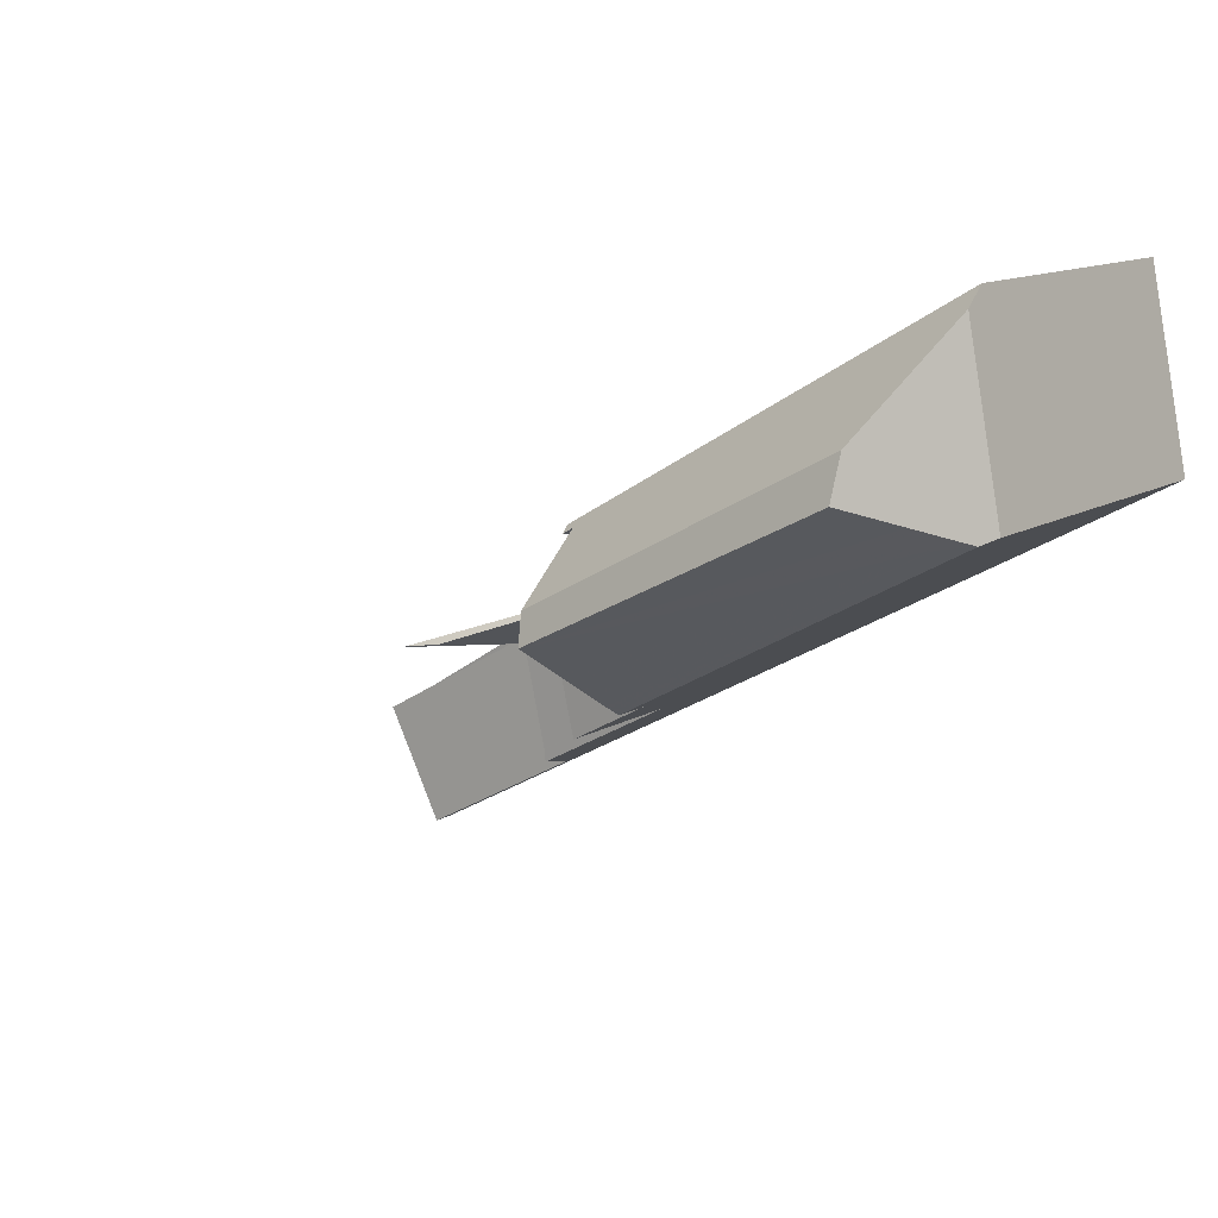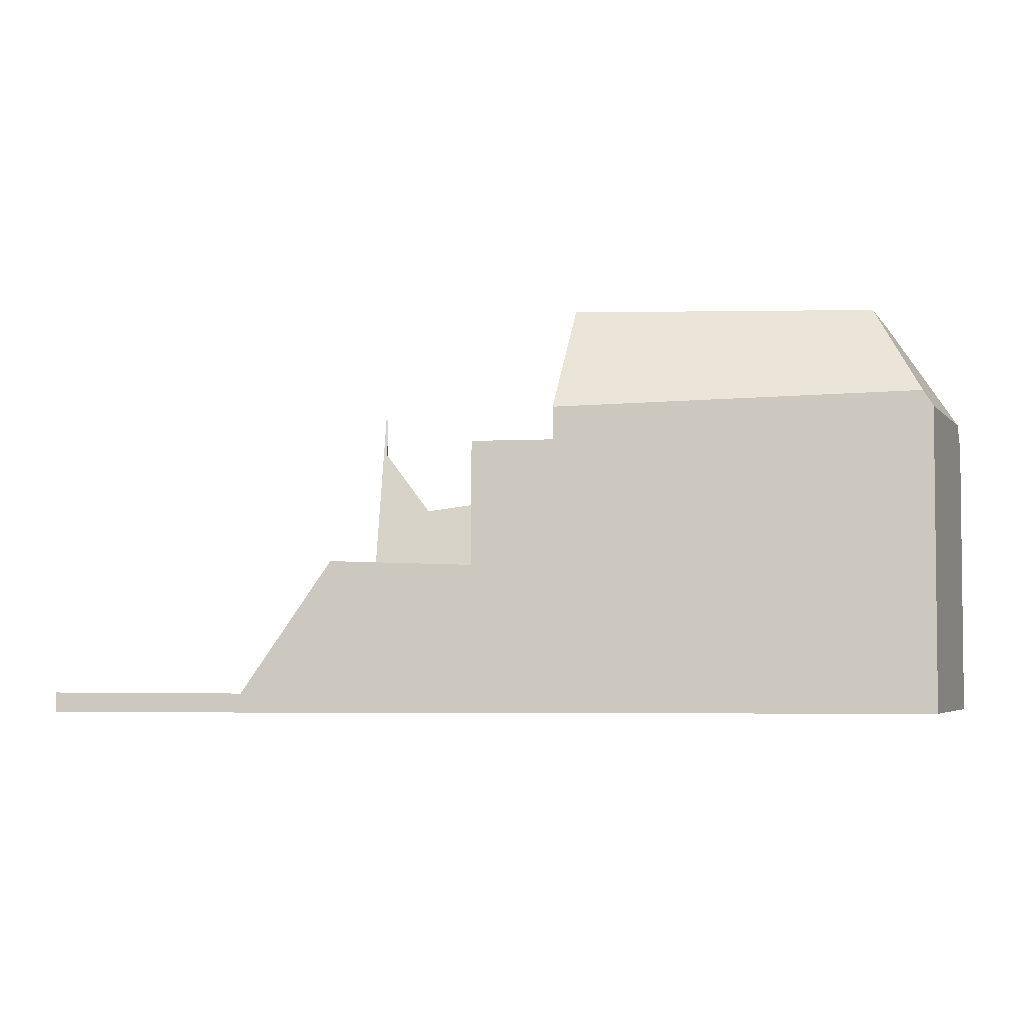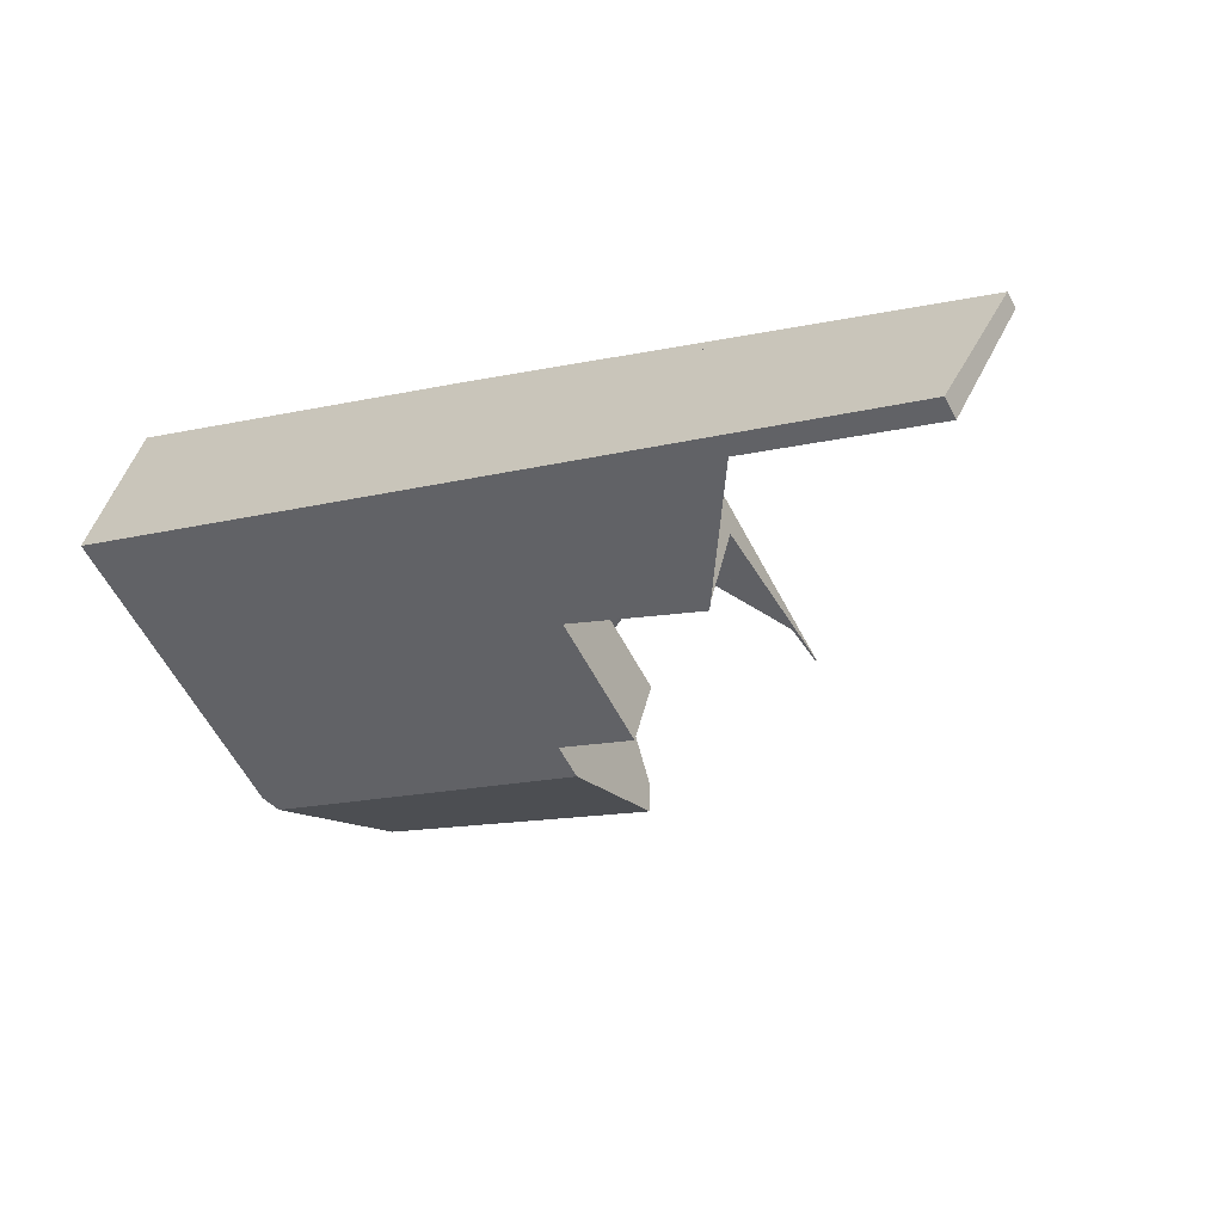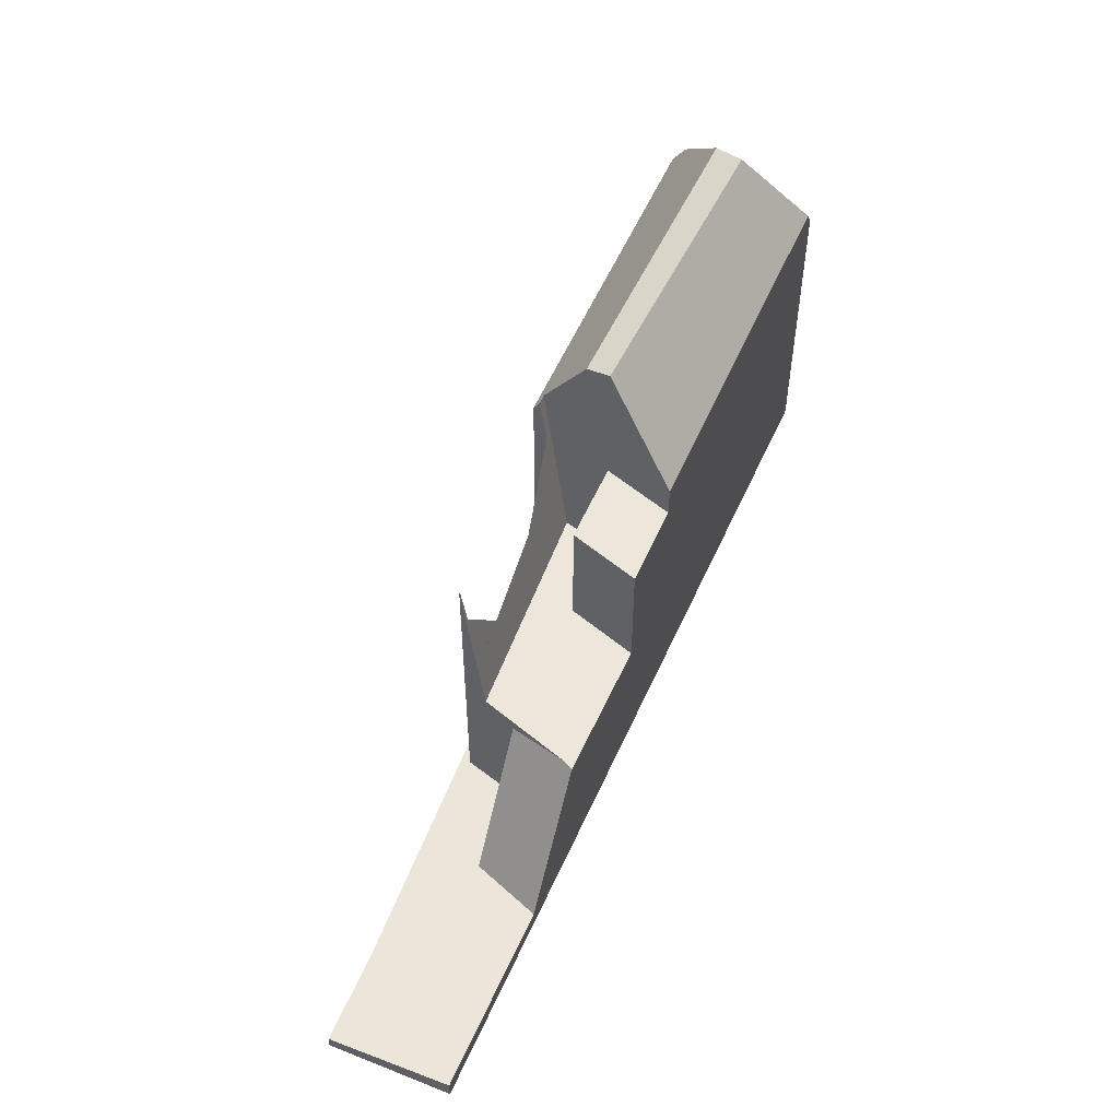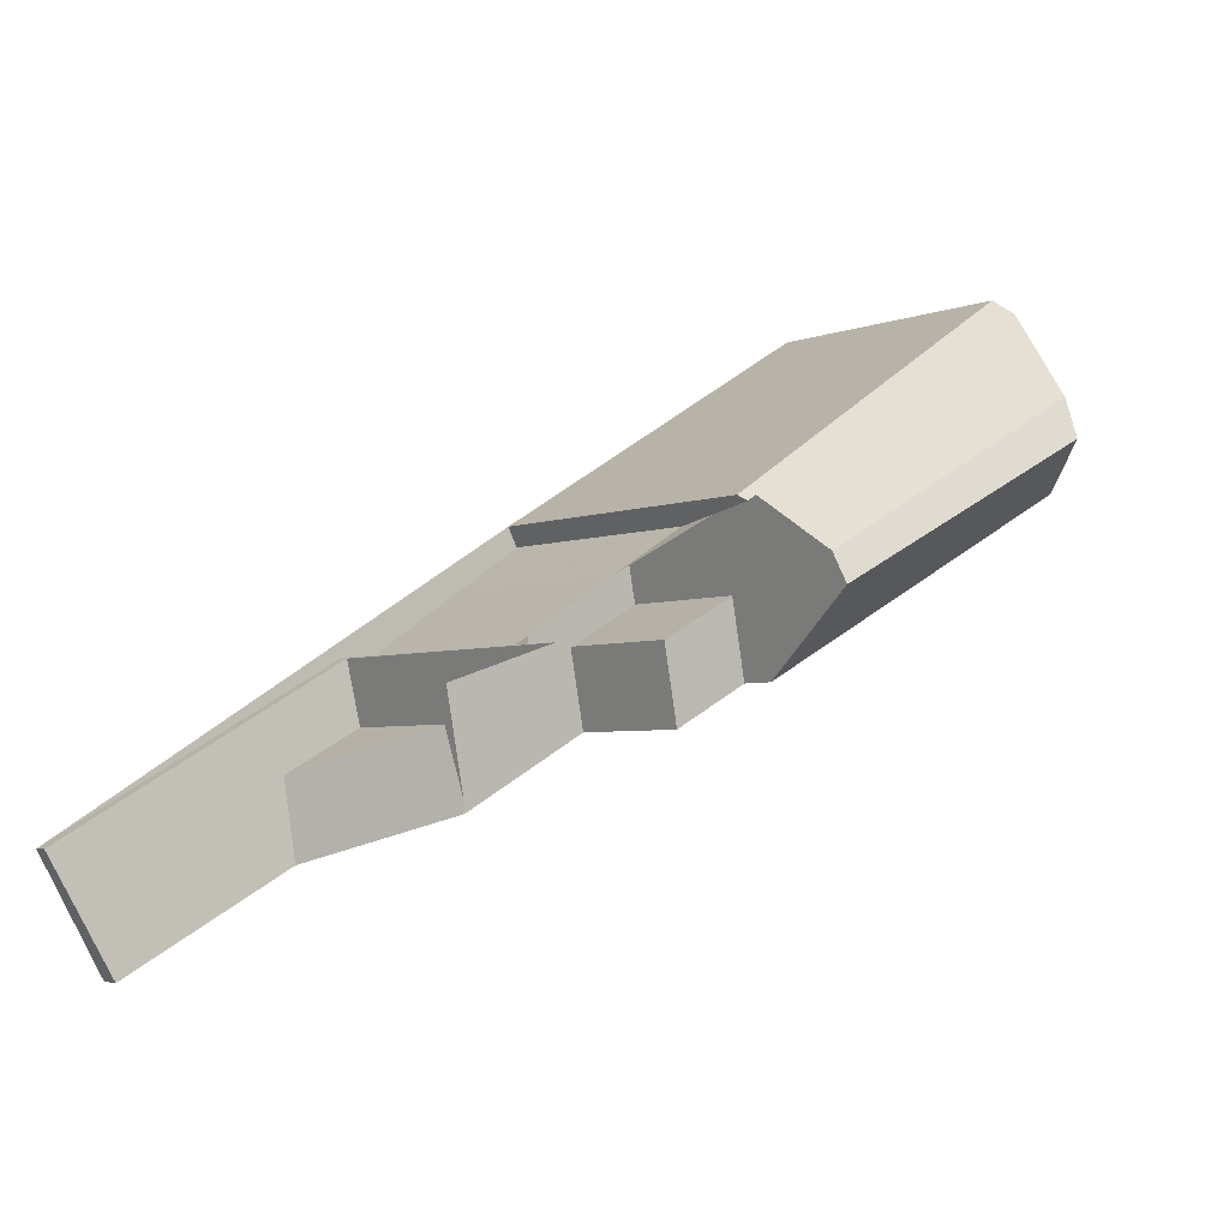
<metadata>
{"format":"obj","ext":"obj","renderer":"f3d","projection":"perspective","resolution":1024,"background":"white","views":[{"elev":12.6,"azim":36.9,"up":"+Y"},{"elev":-3.9,"azim":32.3,"up":"+Z"},{"elev":-58.8,"azim":-152.6,"up":"+Y"},{"elev":54.5,"azim":-37.6,"up":"+Z"},{"elev":-4.0,"azim":-38.2,"up":"+Y"}]}
</metadata>
<code>
v 23.83 -1596 0.4699
v 22.39 -1593 0.3409
v 33.24 -1586 7.49
v 41.31 -1581 6.582
v 42.17 -1586 7.233
v 29.03 -1589 7.336
v 29.23 -1590 4.824
v 33.47 -1587 5.558
v 41.96 -1586 7.606
v 41.76 -1586 7.88
v 40.39 -1585 9.768
v 41.96 -1586 7.606
v 34.28 -1590 7.274
v 23.14 -1594 0.4081
v 23.07 -1594 0.4016
v 27.45 -1591 0.3558
v 27.49 -1592 0.3687
v 27.31 -1590 0.3114
v 27.74 -1593 0.4501
v 29 -1589 0.3013
v 33.31 -1586 7.726
v 41.39 -1582 7.159
v 29.62 -1592 3.605
v 29.37 -1590 3.668
v 29.45 -1591 3.647
v 29.59 -1592 3.611
v 29.62 -1592 3.605
v 32.58 -1591 3.506
v 29 -1589 3.692
v 41.39 -1582 7.159
v 40.39 -1585 9.768
v 40.4 -1584 9.441
v 41.33 -1582 6.741
v 40.05 -1582 6.723
v 33.39 -1587 6.6
v 29.09 -1589 6.523
v 34.28 -1590 6.492
v 32.58 -1591 6.467
v 29 -1589 6.526
v 40.8 -1583 8.514
v 41.76 -1586 7.88
v 34.07 -1589 8.818
v 40.8 -1583 8.514
v 33.74 -1587 9.164
v 40.4 -1584 9.441
v 40.39 -1585 9.768
v 33.93 -1588 9.818
v 40.4 -1584 9.441
v 33.79 -1588 9.559
v 30.11 -1589 4.978
v 29.37 -1590 3.668
v 29.59 -1592 3.611
v 27.74 -1593 0.4501
v 27.5 -1592 0.3729
v 29 -1589 3.158
v 40.68 -1582 6.732
v 33.31 -1586 7.726
v 33.58 -1586 6.604
v 33.68 -1587 3.532
v 29.03 -1589 6.521
v 29.12 -1590 3.675
v 33.54 -1586 7.695
v 29 -1589 7.349
v 41.32 -1581 6.646
v 29.14 -1590 3.266
v 29.24 -1590 0.3529
v 42.06 -1586 7.434
v 41.3 -1582 7.363
v 41.2 -1582 6.595
v 41.21 -1582 6.661
v 41.3 -1582 7.363
v 41.22 -1582 6.739
v 33.7 -1587 3.53
v 33.7 -1587 6.585
v 29.17 -1590 3.669
v 41.39 -1582 7.16
v 41.38 -1582 7.192
v 33.7 -1587 8.843
v 41.38 -1582 7.192
v 41.28 -1582 7.213
v 29.17 -1590 3.288
v 29.39 -1590 3.662
v 29.17 -1590 2.395
v 29.17 -1590 0.3378
v 33.93 -1588 9.801
v 40.39 -1585 9.681
v 41.22 -1584 8.238
v 33.93 -1588 8.965
v 40.39 -1585 9.681
v 27.5 -1592 0.3729
v 33.93 -1588 6.549
v 33.93 -1588 3.499
v 32.23 -1589 6.523
v 32.23 -1589 3.555
v 29.29 -1591 3.653
v 41.7 -1584 7.4
v 41.81 -1584 7.199
v 27.5 -1592 0.3729
v 29.29 -1591 3.381
v 29.29 -1591 0.3638
v 26.43 -1592 0.3783
v 34.25 -1588 9.815
v 23 -1594 0.3957
v 24.22 -1593 0.3895
v 34.25 -1588 9.815
v 34.23 -1590 7.648
v 41.69 -1586 7.97
v 41.74 -1586 7.895
v 41.69 -1586 7.97
v 27.71 -1593 0.4387
v 29.59 -1592 3.611
v 34.23 -1590 6.501
v 32.53 -1591 6.476
v 32.53 -1591 3.513
v 42 -1585 7.429
v 42.12 -1585 7.228
v 27.71 -1593 0.4387
v 23.71 -1595 0.4589
v 41.2 -1586 7.949
v 29.16 -1590 3.671
v 40.44 -1584 9.358
v 34.98 -1587 9.538
v 40.44 -1584 9.358
v 29.64 -1590 3.655
v 29.39 -1590 3.663
v 34.98 -1587 9.538
v 40.99 -1584 8.388
v 33.79 -1588 9.564
v 33.79 -1588 9.105
v 33.79 -1588 6.569
v 33.79 -1588 3.517
v 41.57 -1583 7.388
v 41.68 -1583 7.187
v 22.69 -1594 0.3681
v 27.41 -1591 0.3442
v 29.16 -1590 3.28
v 29.16 -1590 2.732
v 29.16 -1590 0.3354
v 41.3 -1586 7.953
v 41.2 -1585 8.644
v 40.76 -1583 8.603
v 40.86 -1584 8.612
v 40.51 -1582 6.73
v 40.51 -1582 6.754
v 40.75 -1583 8.519
v 40.76 -1583 8.603
v 40.6 -1582 7.36
v 41 -1584 8.625
v 41.2 -1585 8.644
v 40.5 -1582 6.673
v 41.35 -1586 7.58
v 41.3 -1586 7.936
v 34.23 -1590 6.501
v 33.93 -1588 6.549
v 34.23 -1590 7.648
v 34.07 -1589 8.818
v 33.68 -1587 3.532
v 33.79 -1588 9.559
v 33.79 -1588 9.564
v 33.79 -1588 3.517
v 33.93 -1588 3.499
v 33.93 -1588 9.801
v 33.51 -1586 7.46
v 33.54 -1586 7.695
v 33.74 -1587 9.164
v 33.79 -1588 9.559
v 33.54 -1586 7.695
v 33.93 -1588 3.499
v 33.93 -1588 6.549
v 33.58 -1586 6.604
v 34.28 -1590 7.274
v 33.68 -1587 3.532
v 33.7 -1587 3.53
v 34.28 -1590 6.492
v 33.7 -1587 8.843
v 33.93 -1588 9.818
v 33.93 -1588 9.818
v 32.1 -1588 3.573
v 32.23 -1589 3.555
v 32.53 -1591 6.476
v 32.23 -1589 6.523
v 32.01 -1588 3.584
v 32.23 -1589 3.555
v 32.23 -1589 6.523
v 31.95 -1588 5.296
v 32.58 -1591 6.467
v 32.01 -1588 3.584
v 32.04 -1588 3.581
v 32.53 -1591 3.513
v 32.58 -1591 3.506
v 29.59 -1592 3.611
v 29.29 -1591 3.381
v 29.12 -1590 3.675
v 29.03 -1589 6.521
v 29.16 -1590 3.671
v 29.17 -1590 3.669
v 29 -1589 7.349
v 29.16 -1590 0.3354
v 29 -1589 0.3013
v 29.29 -1591 0.3638
v 29.29 -1591 3.381
v 29.29 -1591 0.3638
v 29.24 -1590 0.3529
v 29.12 -1590 3.675
v 29.29 -1591 3.653
v 29.59 -1592 3.611
v 29.17 -1590 0.3378
v 29.59 -1592 3.611
v 29.65 -1592 3.604
v 28.28 -1593 1.351
v 28.23 -1593 1.311
v 27.92 -1591 1.079
v 27.79 -1591 0.3423
v 27.64 -1590 0.3095
v 27.92 -1591 0.3707
v 27.92 -1591 1.079
v 27.92 -1591 0.3707
v 27.9 -1591 0.365
v 27.83 -1591 0.3518
v 23.71 -1595 0.4589
v 23.83 -1596 0.4699
v 23.83 -1596 5.551e-17
v 23.71 -1595 0
v 27.31 -1590 0.3114
v 22.39 -1593 0.3409
v 22.39 -1593 5.551e-17
v 27.31 -1590 5.551e-17
v 33.51 -1586 7.46
v 33.24 -1586 7.49
v 33.24 -1586 0
v 33.51 -1586 8.882e-16
v 41.32 -1581 6.646
v 41.31 -1581 6.582
v 41.31 -1581 0
v 41.32 -1581 0
v 42.06 -1586 7.434
v 42.17 -1586 7.233
v 42.17 -1586 0
v 42.06 -1586 0
v 29.09 -1589 6.523
v 29.03 -1589 7.336
v 29.03 -1589 8.882e-16
v 29.09 -1589 0
v 30.11 -1589 4.978
v 29.23 -1590 4.824
v 29.23 -1590 0
v 30.11 -1589 0
v 33.39 -1587 6.6
v 33.47 -1587 5.558
v 33.47 -1587 0
v 33.39 -1587 0
v 41.35 -1586 7.58
v 41.96 -1586 7.606
v 41.96 -1586 -8.882e-16
v 41.35 -1586 0
v 23.07 -1594 0.4016
v 23.14 -1594 0.4081
v 23.14 -1594 0
v 23.07 -1594 5.551e-17
v 23 -1594 0.3957
v 23.07 -1594 0.4016
v 23.07 -1594 5.551e-17
v 23 -1594 0
v 27.64 -1590 0.3095
v 27.31 -1590 0.3114
v 27.31 -1590 5.551e-17
v 27.64 -1590 0
v 41.39 -1582 7.16
v 41.39 -1582 7.159
v 41.39 -1582 -8.882e-16
v 41.39 -1582 8.882e-16
v 28.28 -1593 1.351
v 29.62 -1592 3.605
v 29.62 -1592 4.441e-16
v 28.28 -1593 0
v 41.39 -1582 7.159
v 41.33 -1582 6.741
v 41.33 -1582 0
v 41.39 -1582 -8.882e-16
v 40.5 -1582 6.673
v 40.05 -1582 6.723
v 40.05 -1582 0
v 40.5 -1582 0
v 33.31 -1586 7.726
v 33.39 -1587 6.6
v 33.39 -1587 0
v 33.31 -1586 8.882e-16
v 29.23 -1590 4.824
v 29.09 -1589 6.523
v 29.09 -1589 0
v 29.23 -1590 0
v 31.95 -1588 5.296
v 30.11 -1589 4.978
v 30.11 -1589 0
v 31.95 -1588 0
v 23.83 -1596 0.4699
v 27.74 -1593 0.4501
v 27.74 -1593 0
v 23.83 -1596 5.551e-17
v 33.24 -1586 7.49
v 33.31 -1586 7.726
v 33.31 -1586 8.882e-16
v 33.24 -1586 0
v 41.33 -1582 6.741
v 41.32 -1581 6.646
v 41.32 -1581 0
v 41.33 -1582 0
v 41.96 -1586 7.606
v 42.06 -1586 7.434
v 42.06 -1586 0
v 41.96 -1586 -8.882e-16
v 41.31 -1581 6.582
v 41.2 -1582 6.595
v 41.2 -1582 -8.882e-16
v 41.31 -1581 0
v 41.68 -1583 7.187
v 41.39 -1582 7.16
v 41.39 -1582 8.882e-16
v 41.68 -1583 0
v 42.12 -1585 7.228
v 41.81 -1584 7.199
v 41.81 -1584 0
v 42.12 -1585 0
v 22.69 -1594 0.3681
v 23 -1594 0.3957
v 23 -1594 0
v 22.69 -1594 0
v 42.17 -1586 7.233
v 42.12 -1585 7.228
v 42.12 -1585 0
v 42.17 -1586 0
v 23.14 -1594 0.4081
v 23.71 -1595 0.4589
v 23.71 -1595 0
v 23.14 -1594 0
v 41.81 -1584 7.199
v 41.68 -1583 7.187
v 41.68 -1583 0
v 41.81 -1584 0
v 22.39 -1593 0.3409
v 22.69 -1594 0.3681
v 22.69 -1594 0
v 22.39 -1593 5.551e-17
v 41.2 -1582 6.595
v 40.5 -1582 6.673
v 40.5 -1582 0
v 41.2 -1582 -8.882e-16
v 34.28 -1590 7.274
v 41.35 -1586 7.58
v 41.35 -1586 0
v 34.28 -1590 8.882e-16
v 40.05 -1582 6.723
v 33.51 -1586 7.46
v 33.51 -1586 8.882e-16
v 40.05 -1582 0
v 32.58 -1591 6.467
v 34.28 -1590 6.492
v 34.28 -1590 0
v 32.58 -1591 0
v 33.47 -1587 5.558
v 31.95 -1588 5.296
v 31.95 -1588 0
v 33.47 -1587 0
v 29.65 -1592 3.604
v 32.58 -1591 3.506
v 32.58 -1591 0
v 29.65 -1592 0
v 29.03 -1589 7.336
v 29 -1589 7.349
v 29 -1589 8.882e-16
v 29.03 -1589 8.882e-16
v 29.62 -1592 3.605
v 29.65 -1592 3.604
v 29.65 -1592 0
v 29.62 -1592 4.441e-16
v 27.74 -1593 0.4501
v 28.28 -1593 1.351
v 28.28 -1593 0
v 27.74 -1593 0
v 29 -1589 0.3013
v 27.64 -1590 0.3095
v 27.64 -1590 0
v 29 -1589 5.551e-17
v 23.83 -1596 0
v 22.39 -1593 0
v 29.03 -1589 0
v 29.23 -1590 0
v 33.47 -1587 0
v 33.24 -1586 0
v 41.31 -1581 0
v 42.17 -1586 0
f 110 53 1 118
f 143 34 150
f 152 10 9 151
f 139 109 10 152
f 136 81 75 120
f 104 15 103
f 101 14 15 104
f 178 124 188
f 208 26 206
f 209 23 26 208
f 164 57 3 163
f 197 6 36 194
f 74 58 59 73
f 77 22 76
f 78 62 58 74
f 108 41 107
f 88 42 85
f 137 83 81 136
f 89 31 105
f 60 39 29 61
f 63 39 60
f 72 56 70
f 61 29 55 65
f 138 84 83 137
f 115 67 12 41 108
f 69 4 64 70
f 79 71 80
f 70 64 33 72
f 114 28 38 113
f 116 5 67 115
f 112 37 13 106
f 80 72 33 30 79
f 211 111 27 210
f 99 52 95
f 188 124 125 24 187
f 84 66 83
f 142 127 87 148
f 129 88 85 47 128
f 131 92 91 130
f 133 97 96 132
f 130 91 88 129
f 95 75 81 99
f 99 81 83 66 100
f 101 17 90
f 176 102 162
f 135 16 104 103 134
f 104 16 17 101
f 159 126 32 89 105 177
f 132 96 87 127
f 148 87 108 107 149
f 113 93 94 114
f 115 96 97 116
f 106 42 88 91 112
f 118 14 101 90 110
f 156 119 155
f 140 109 139
f 108 87 96 115
f 194 36 7 50 51 193
f 121 45 122
f 124 82 125
f 141 43 127 142
f 128 49 44 129
f 130 74 73 131
f 132 68 77 76 133
f 129 44 78 74 130
f 134 2 18 135
f 158 126 159
f 127 43 68 132
f 120 61 65 136
f 179 25 82 124 178
f 136 65 137
f 137 65 55 20 138
f 162 102 11 140 139 119 156
f 142 123 141
f 143 56 144
f 145 40 146
f 144 56 72 80 147
f 148 86 48 123 142
f 149 46 86 148
f 150 69 70 56 143
f 155 119 152 151 171
f 152 119 139
f 147 80 71 40 145
f 181 154 153 180
f 163 34 143 144 164
f 165 145 146 121 122 166
f 184 169 168 183
f 185 8 35 170 157 182
f 170 35 21 167
f 180 153 174 186
f 164 144 147 175
f 175 147 145 165
f 178 160 161 179
f 182 51 50 185
f 187 172 173 188
f 188 173 160 178
f 212 192 191 111 211
f 195 125 82 196
f 214 199 198 213
f 216 201 200 215
f 218 203 202 217
f 204 24 125 195
f 205 25 206
f 219 207 203 218
f 213 198 207 219
f 196 82 25 205
f 206 25 179 189 208
f 208 189 190 209
f 210 19 117 211
f 211 117 98 212
f 213 135 18 214
f 215 54 216
f 217 90 17 218
f 218 17 16 219
f 219 16 135 213
f 221 222 223 220
f 225 226 227 224
f 229 230 231 228
f 233 234 235 232
f 237 238 239 236
f 241 242 243 240
f 245 246 247 244
f 249 250 251 248
f 253 254 255 252
f 257 258 259 256
f 261 262 263 260
f 265 266 267 264
f 269 270 271 268
f 273 274 275 272
f 277 278 279 276
f 281 282 283 280
f 285 286 287 284
f 289 290 291 288
f 293 294 295 292
f 297 298 299 296
f 301 302 303 300
f 305 306 307 304
f 309 310 311 308
f 313 314 315 312
f 317 318 319 316
f 321 322 323 320
f 325 326 327 324
f 329 330 331 328
f 333 334 335 332
f 337 338 339 336
f 341 342 343 340
f 345 346 347 344
f 349 350 351 348
f 353 354 355 352
f 357 358 359 356
f 361 362 363 360
f 365 366 367 364
f 369 370 371 368
f 373 374 375 372
f 377 378 379 376
f 381 382 383 380
f 385 386 387 388 389 390 391 384

</code>
